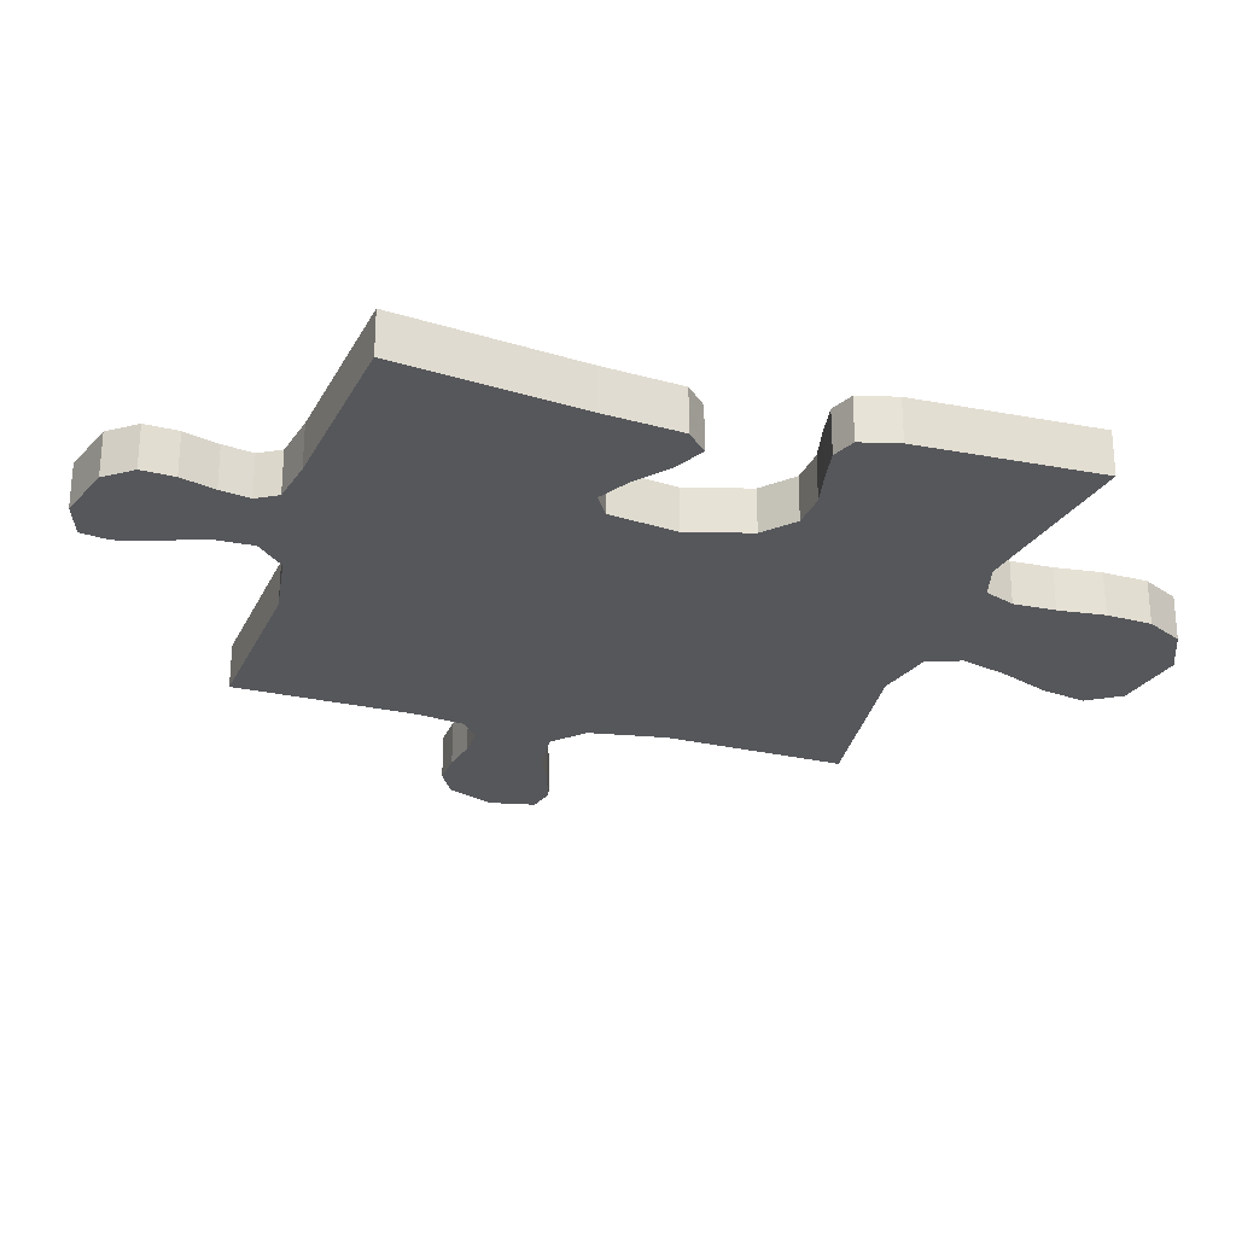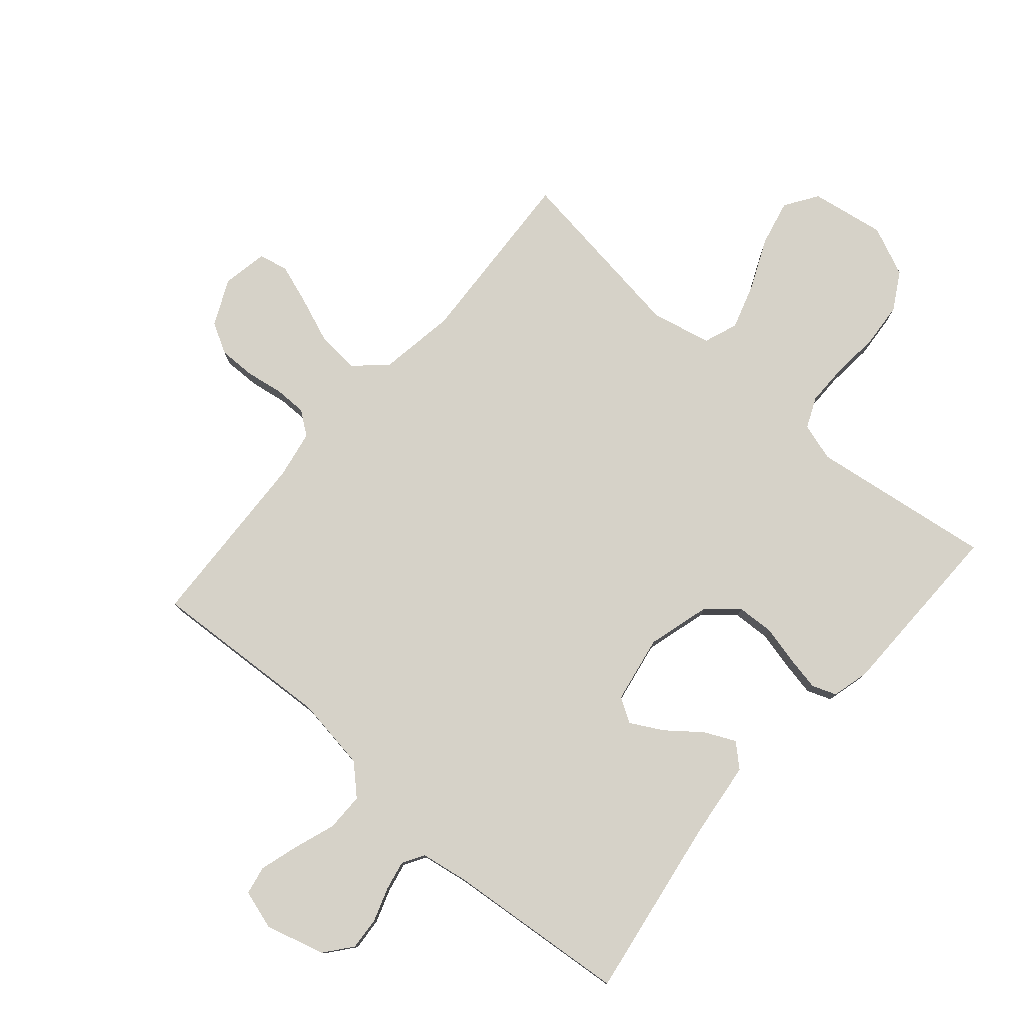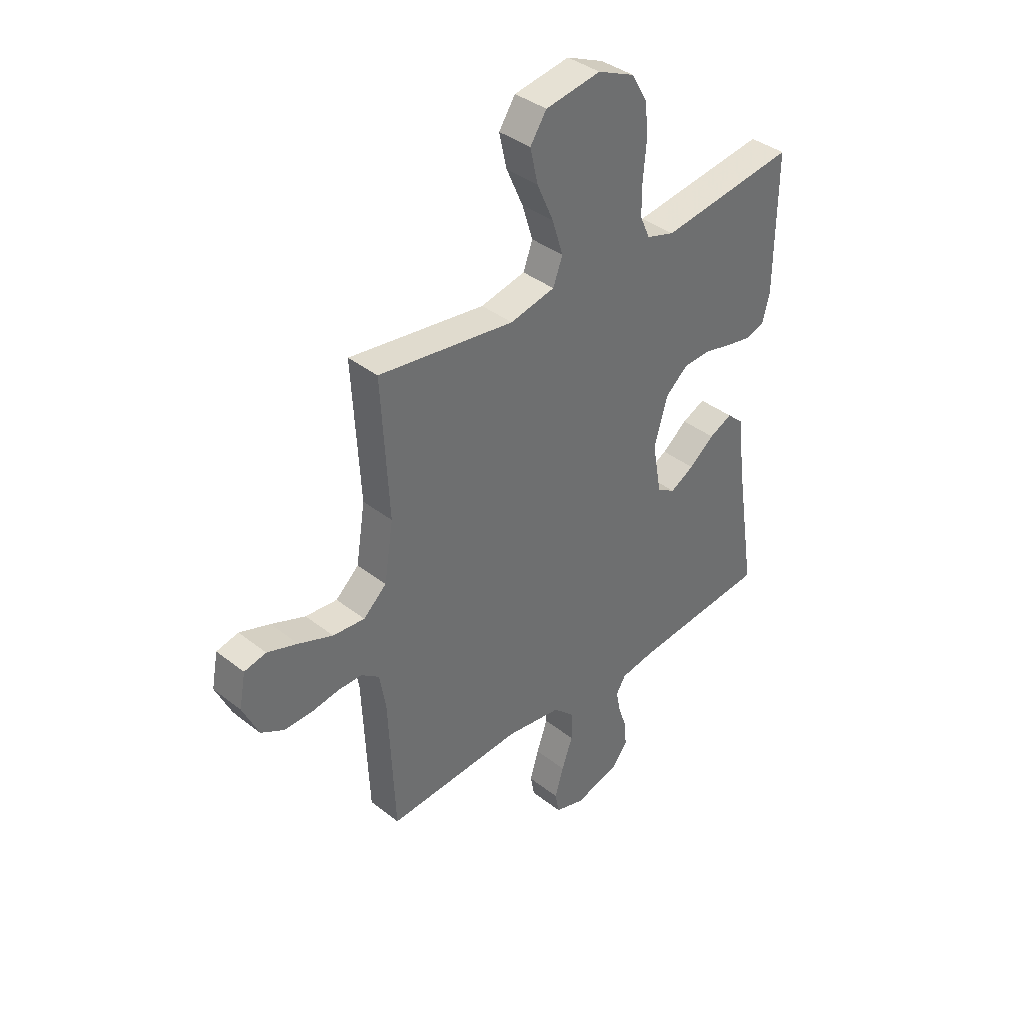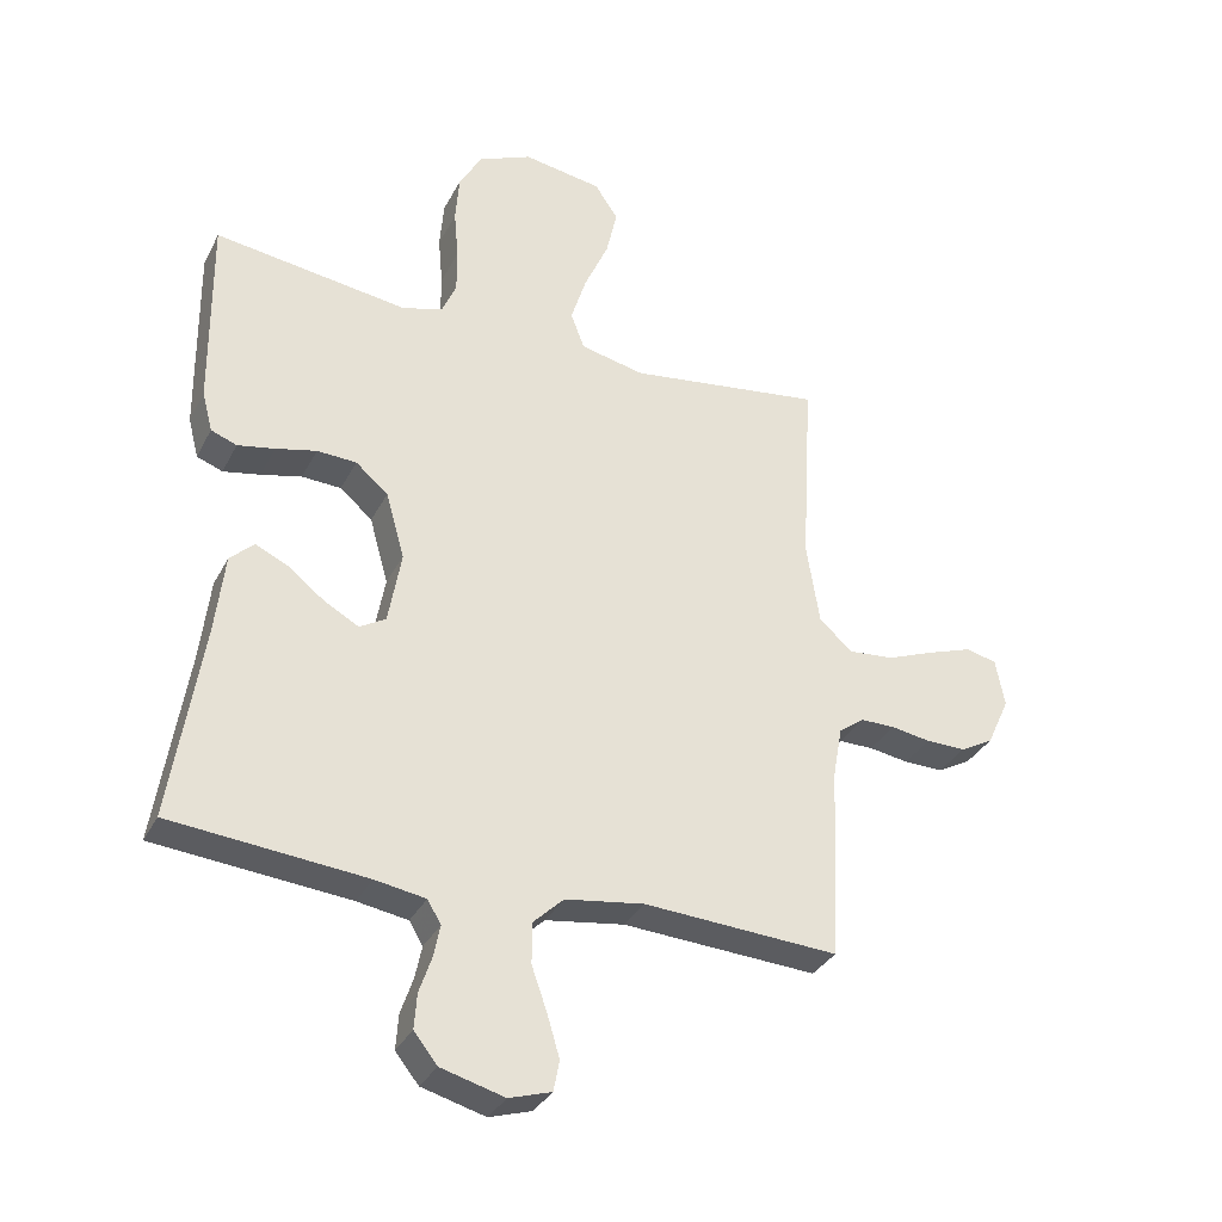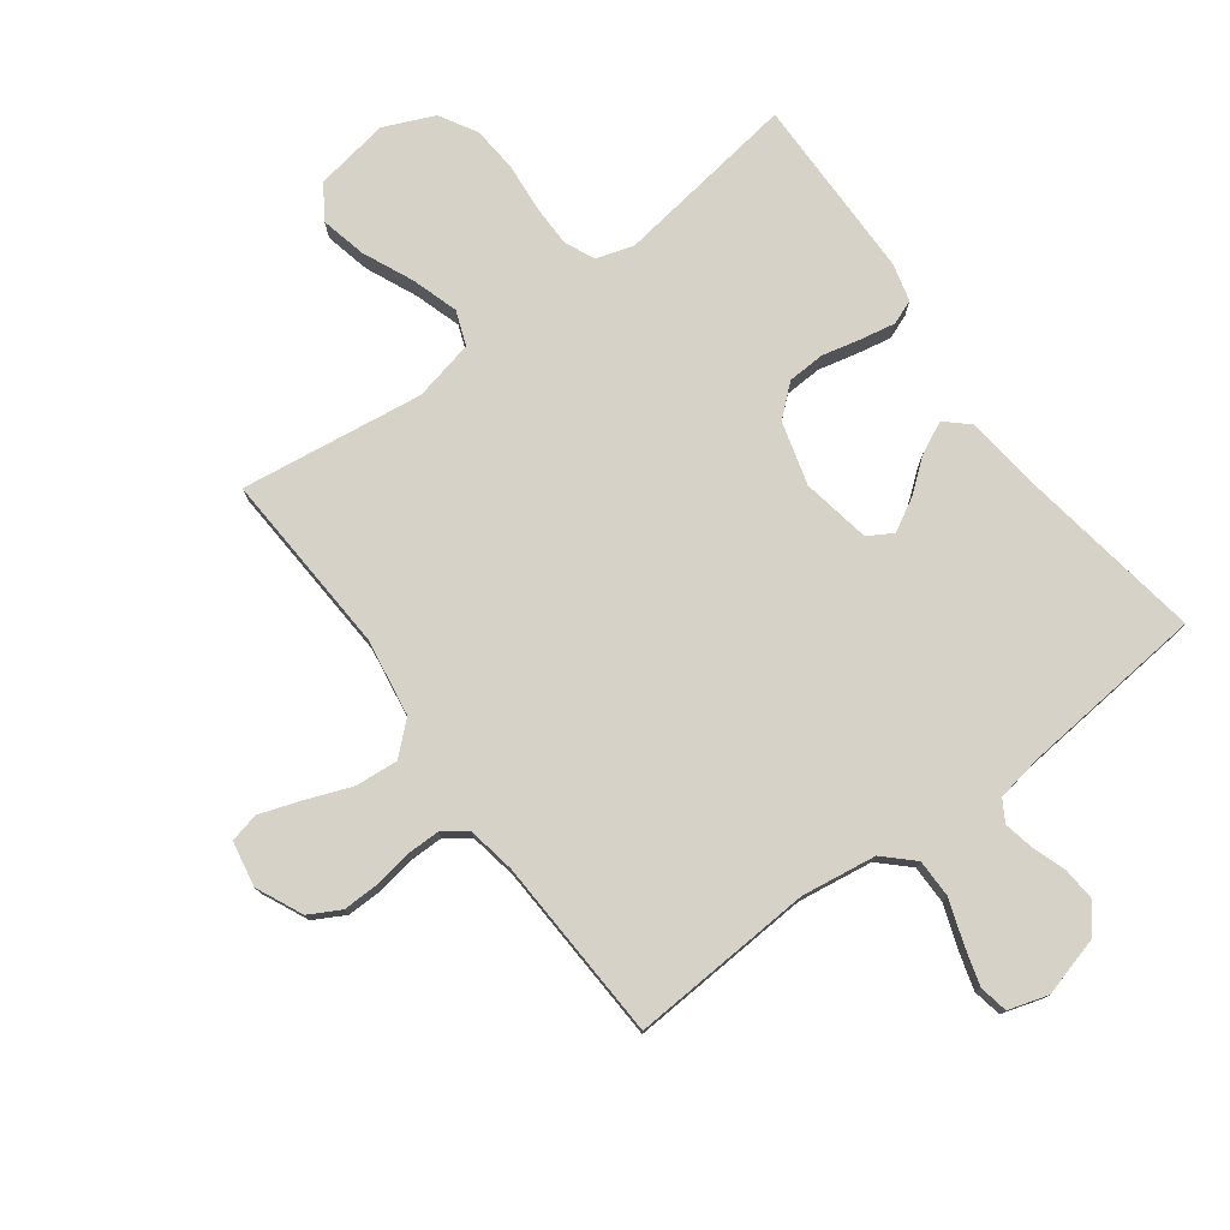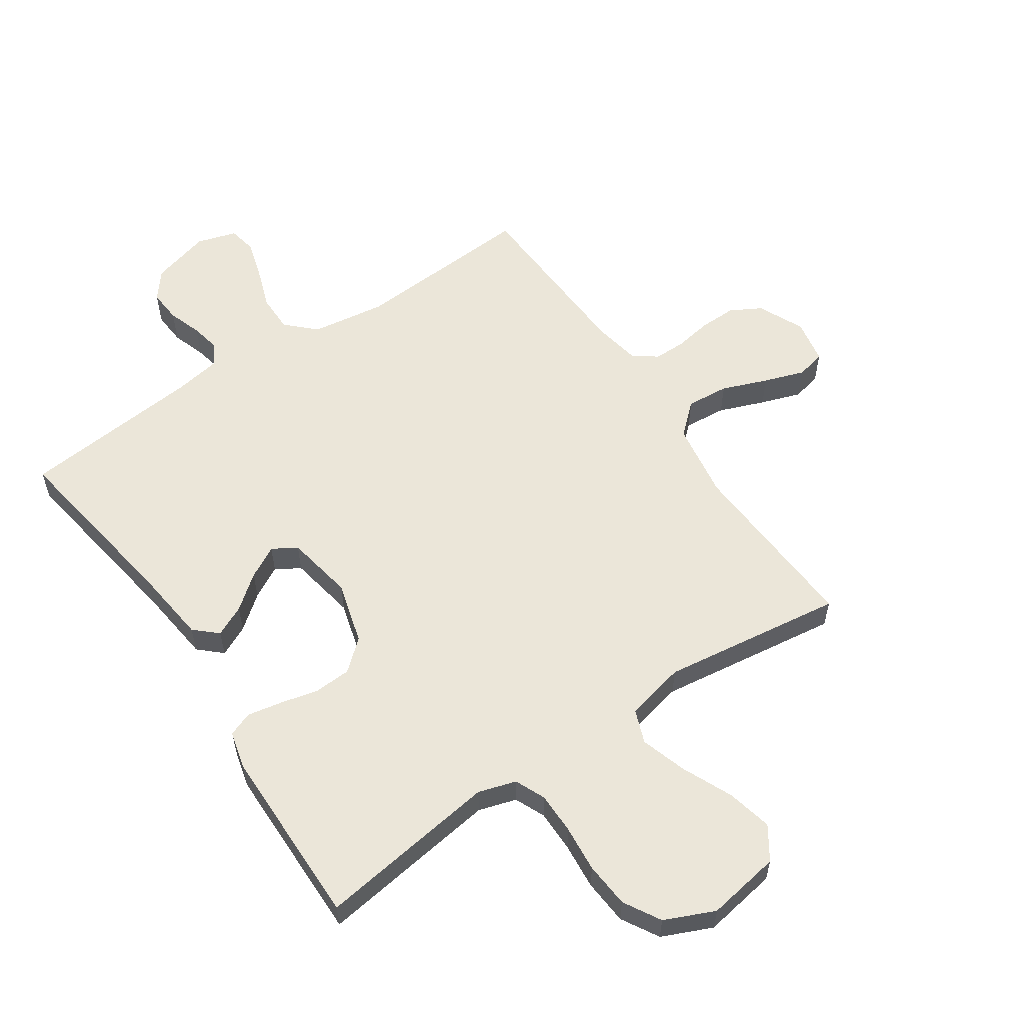
<metadata>
{"format":"obj","ext":"obj","renderer":"f3d","projection":"perspective","resolution":1024,"background":"white","views":[{"elev":-26.4,"azim":-107.3,"up":"+Y"},{"elev":78.4,"azim":-139.1,"up":"+Y"},{"elev":38.2,"azim":134.7,"up":"+Z"},{"elev":-33.2,"azim":-23.9,"up":"+Z"},{"elev":77.4,"azim":143.4,"up":"+Y"},{"elev":57.6,"azim":-34.1,"up":"+Y"}]}
</metadata>
<code>
v 0.5 0.07 -0.5
v 0.2 0.07 -0.482
v 0.078 0.07 -0.5
v 0.031 0.07 -0.545
v 0.031 0.07 -0.608
v 0.055 0.07 -0.676
v 0.074 0.07 -0.74
v 0.065 0.07 -0.787
v 0 0.07 -0.807
v -0.098 0.07 -0.78
v -0.134 0.07 -0.735
v -0.13 0.07 -0.681
v -0.111 0.07 -0.625
v -0.101 0.07 -0.576
v -0.122 0.07 -0.541
v -0.2 0.07 -0.528
v -0.5 0.07 -0.5
v -0.453 0.07 -0.2
v -0.438 0.07 -0.073
v -0.401 0.07 -0.039
v -0.35 0.07 -0.063
v -0.294 0.07 -0.107
v -0.241 0.07 -0.136
v -0.201 0.07 -0.112
v -0.181 0.07 0
v -0.21 0.07 0.103
v -0.26 0.07 0.146
v -0.321 0.07 0.149
v -0.384 0.07 0.134
v -0.441 0.07 0.123
v -0.481 0.07 0.138
v -0.497 0.07 0.2
v -0.5 0.07 0.5
v -0.2 0.07 0.458
v -0.138 0.07 0.477
v -0.116 0.07 0.527
v -0.116 0.07 0.596
v -0.123 0.07 0.673
v -0.117 0.07 0.748
v -0.082 0.07 0.809
v 0 0.07 0.845
v 0.122 0.07 0.825
v 0.158 0.07 0.771
v 0.141 0.07 0.696
v 0.104 0.07 0.613
v 0.08 0.07 0.537
v 0.101 0.07 0.481
v 0.2 0.07 0.459
v 0.5 0.07 0.5
v 0.483 0.07 0.2
v 0.503 0.07 0.073
v 0.554 0.07 0.027
v 0.624 0.07 0.033
v 0.699 0.07 0.062
v 0.766 0.07 0.085
v 0.814 0.07 0.074
v 0.828 0.07 0
v 0.793 0.07 -0.076
v 0.742 0.07 -0.104
v 0.681 0.07 -0.103
v 0.62 0.07 -0.093
v 0.567 0.07 -0.093
v 0.528 0.07 -0.122
v 0.514 0.07 -0.2
v 0.5 0 -0.5
v 0.2 0 -0.482
v 0.078 0 -0.5
v 0.031 0 -0.545
v 0.031 0 -0.608
v 0.055 0 -0.676
v 0.074 0 -0.74
v 0.065 0 -0.787
v 0 0 -0.807
v -0.098 0 -0.78
v -0.134 0 -0.735
v -0.13 0 -0.681
v -0.111 0 -0.625
v -0.101 0 -0.576
v -0.122 0 -0.541
v -0.2 0 -0.528
v -0.5 0 -0.5
v -0.453 0 -0.2
v -0.438 0 -0.073
v -0.401 0 -0.039
v -0.35 0 -0.063
v -0.294 0 -0.107
v -0.241 0 -0.136
v -0.201 0 -0.112
v -0.181 0 0
v -0.21 0 0.103
v -0.26 0 0.146
v -0.321 0 0.149
v -0.384 0 0.134
v -0.441 0 0.123
v -0.481 0 0.138
v -0.497 0 0.2
v -0.5 0 0.5
v -0.2 0 0.458
v -0.138 0 0.477
v -0.116 0 0.527
v -0.116 0 0.596
v -0.123 0 0.673
v -0.117 0 0.748
v -0.082 0 0.809
v 0 0 0.845
v 0.122 0 0.825
v 0.158 0 0.771
v 0.141 0 0.696
v 0.104 0 0.613
v 0.08 0 0.537
v 0.101 0 0.481
v 0.2 0 0.459
v 0.5 0 0.5
v 0.483 0 0.2
v 0.503 0 0.073
v 0.554 0 0.027
v 0.624 0 0.033
v 0.699 0 0.062
v 0.766 0 0.085
v 0.814 0 0.074
v 0.828 0 0
v 0.793 0 -0.076
v 0.742 0 -0.104
v 0.681 0 -0.103
v 0.62 0 -0.093
v 0.567 0 -0.093
v 0.528 0 -0.122
v 0.514 0 -0.2
f 58 59 60 61
f 58 61 62
f 57 58 62
f 56 57 62
f 53 54 55 56
f 53 56 62
f 52 53 62 63
f 48 49 50
f 47 48 50 51
f 42 43 44 45
f 42 45 46
f 41 42 46
f 40 41 46
f 37 38 39 40
f 36 37 40 46
f 35 36 46 47
f 31 32 33 34
f 28 29 30 31
f 28 31 34 35
f 19 20 21 22
f 18 19 22 23
f 16 17 18 23
f 15 16 23 24
f 10 11 12 13
f 10 13 14
f 9 10 14
f 8 9 14
f 5 6 7 8
f 5 8 14 15
f 64 1 2
f 64 2 3
f 51 52 63 64
f 51 64 3
f 47 51 3 4
f 27 28 35 47
f 26 27 47
f 25 26 47 4
f 15 24 25
f 4 5 15 25
f 125 124 123 122
f 126 125 122
f 126 122 121
f 126 121 120
f 120 119 118 117
f 126 120 117
f 127 126 117 116
f 114 113 112
f 115 114 112 111
f 109 108 107 106
f 110 109 106
f 110 106 105
f 110 105 104
f 104 103 102 101
f 110 104 101 100
f 111 110 100 99
f 98 97 96 95
f 95 94 93 92
f 99 98 95 92
f 86 85 84 83
f 87 86 83 82
f 87 82 81 80
f 88 87 80 79
f 77 76 75 74
f 78 77 74
f 78 74 73
f 78 73 72
f 72 71 70 69
f 79 78 72 69
f 66 65 128
f 67 66 128
f 128 127 116 115
f 67 128 115
f 68 67 115 111
f 111 99 92 91
f 111 91 90
f 68 111 90 89
f 89 88 79
f 89 79 69 68
f 1 65 66 2
f 2 66 67 3
f 3 67 68 4
f 4 68 69 5
f 5 69 70 6
f 6 70 71 7
f 7 71 72 8
f 8 72 73 9
f 9 73 74 10
f 10 74 75 11
f 11 75 76 12
f 12 76 77 13
f 13 77 78 14
f 14 78 79 15
f 15 79 80 16
f 16 80 81 17
f 17 81 82 18
f 18 82 83 19
f 19 83 84 20
f 20 84 85 21
f 21 85 86 22
f 22 86 87 23
f 23 87 88 24
f 24 88 89 25
f 25 89 90 26
f 26 90 91 27
f 27 91 92 28
f 28 92 93 29
f 29 93 94 30
f 30 94 95 31
f 31 95 96 32
f 32 96 97 33
f 33 97 98 34
f 34 98 99 35
f 35 99 100 36
f 36 100 101 37
f 37 101 102 38
f 38 102 103 39
f 39 103 104 40
f 40 104 105 41
f 41 105 106 42
f 42 106 107 43
f 43 107 108 44
f 44 108 109 45
f 45 109 110 46
f 46 110 111 47
f 47 111 112 48
f 48 112 113 49
f 49 113 114 50
f 50 114 115 51
f 51 115 116 52
f 52 116 117 53
f 53 117 118 54
f 54 118 119 55
f 55 119 120 56
f 56 120 121 57
f 57 121 122 58
f 58 122 123 59
f 59 123 124 60
f 60 124 125 61
f 61 125 126 62
f 62 126 127 63
f 63 127 128 64
f 64 128 65 1

</code>
